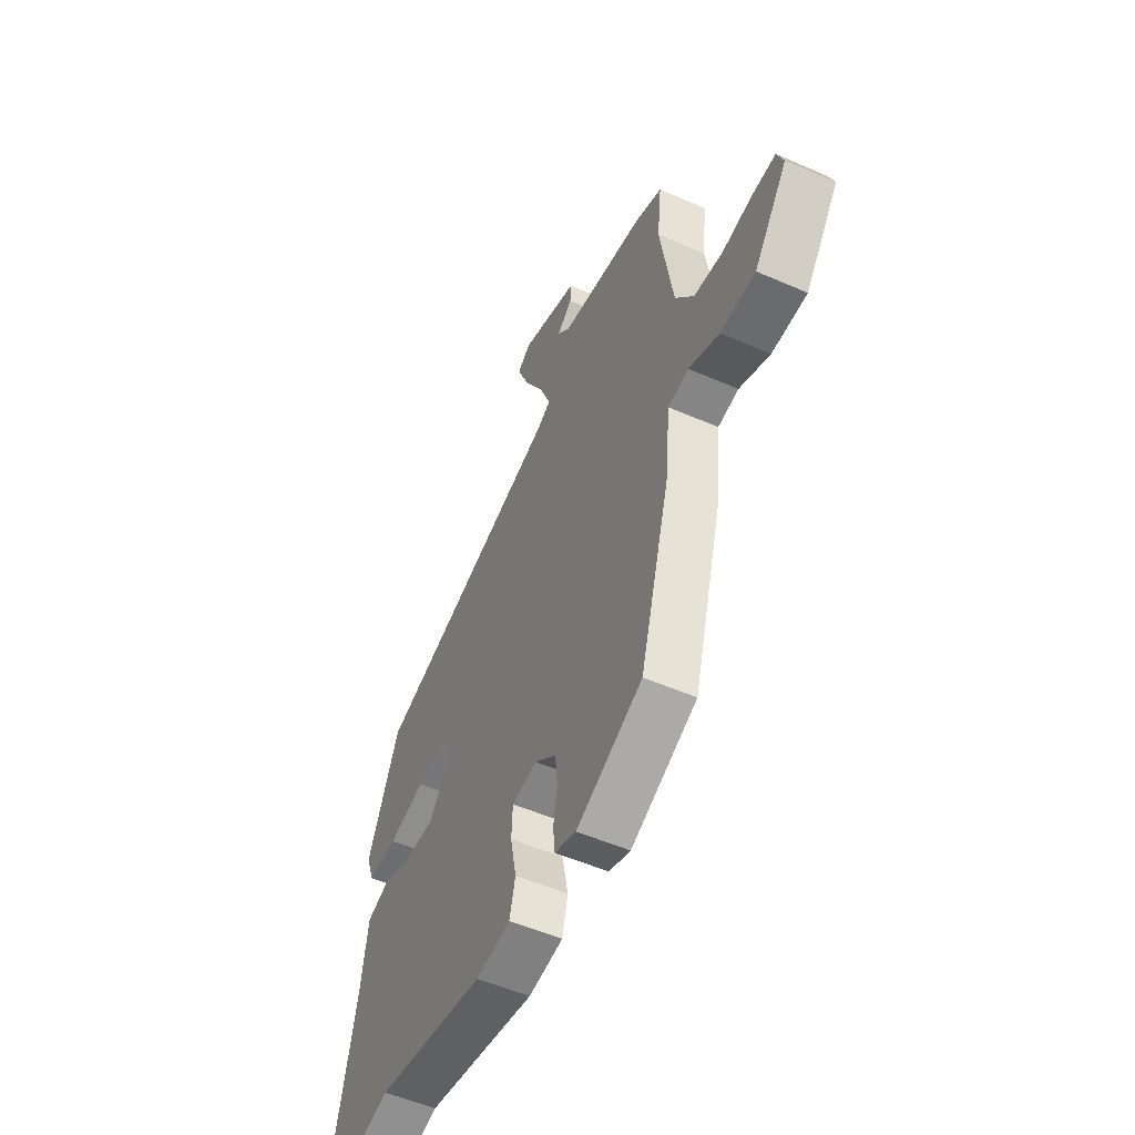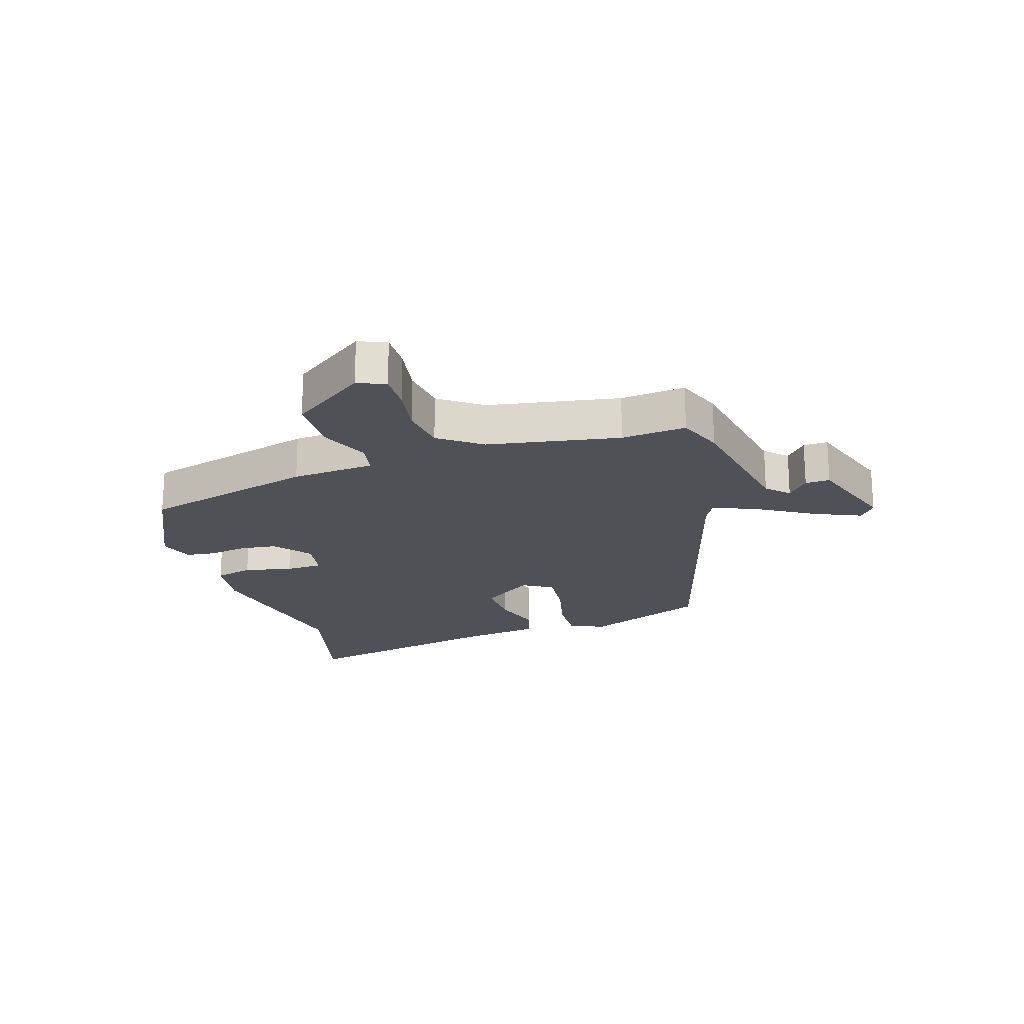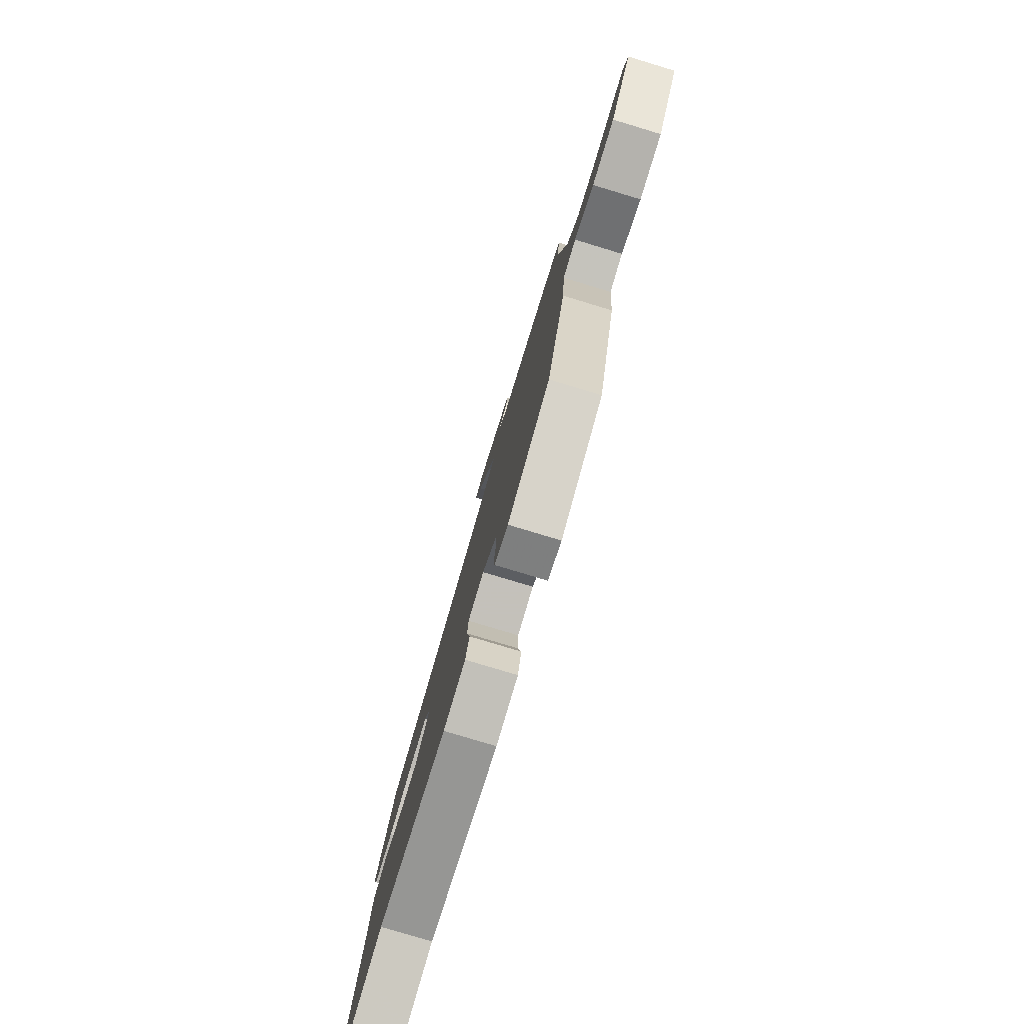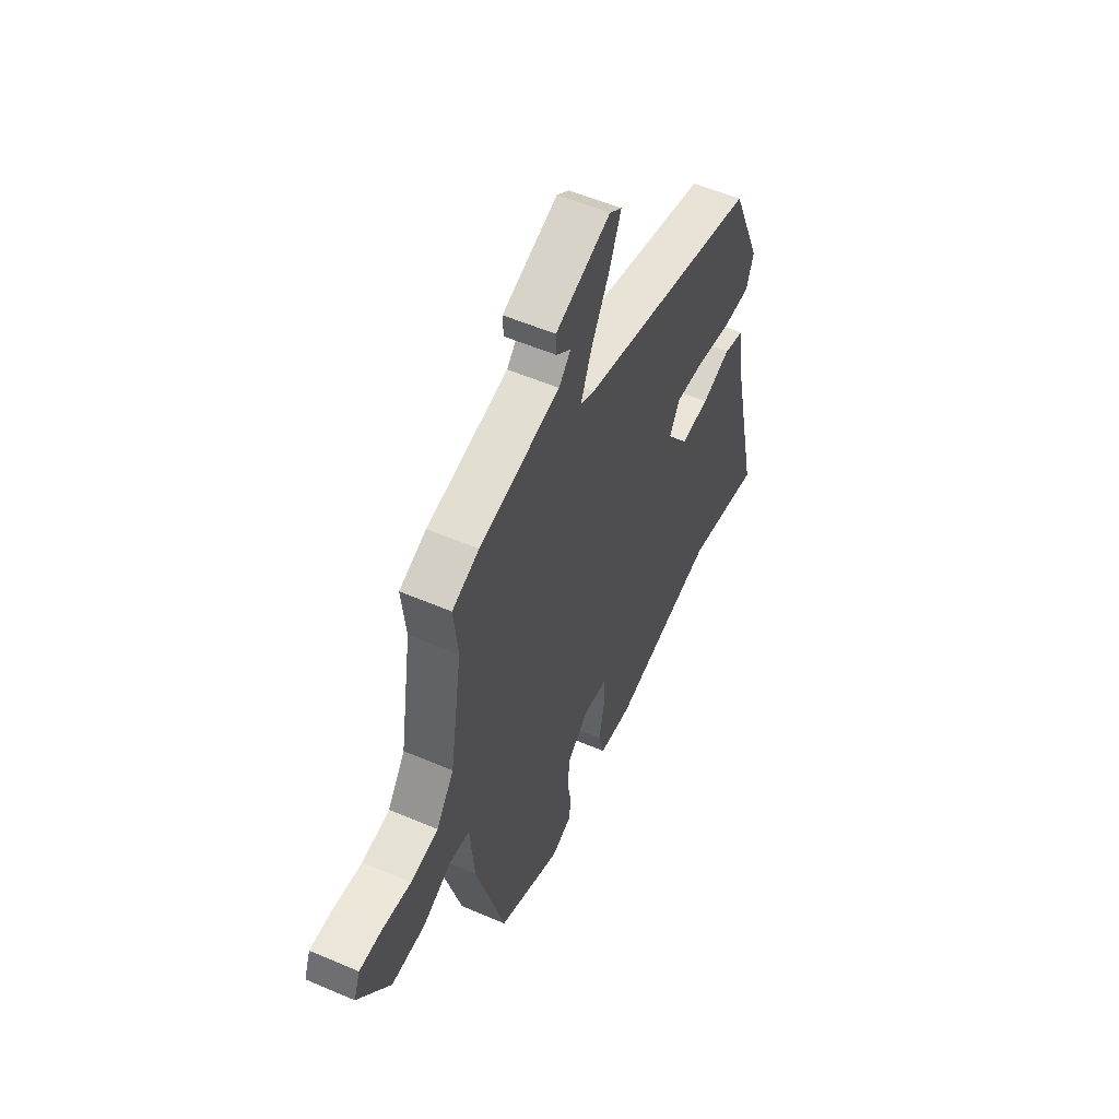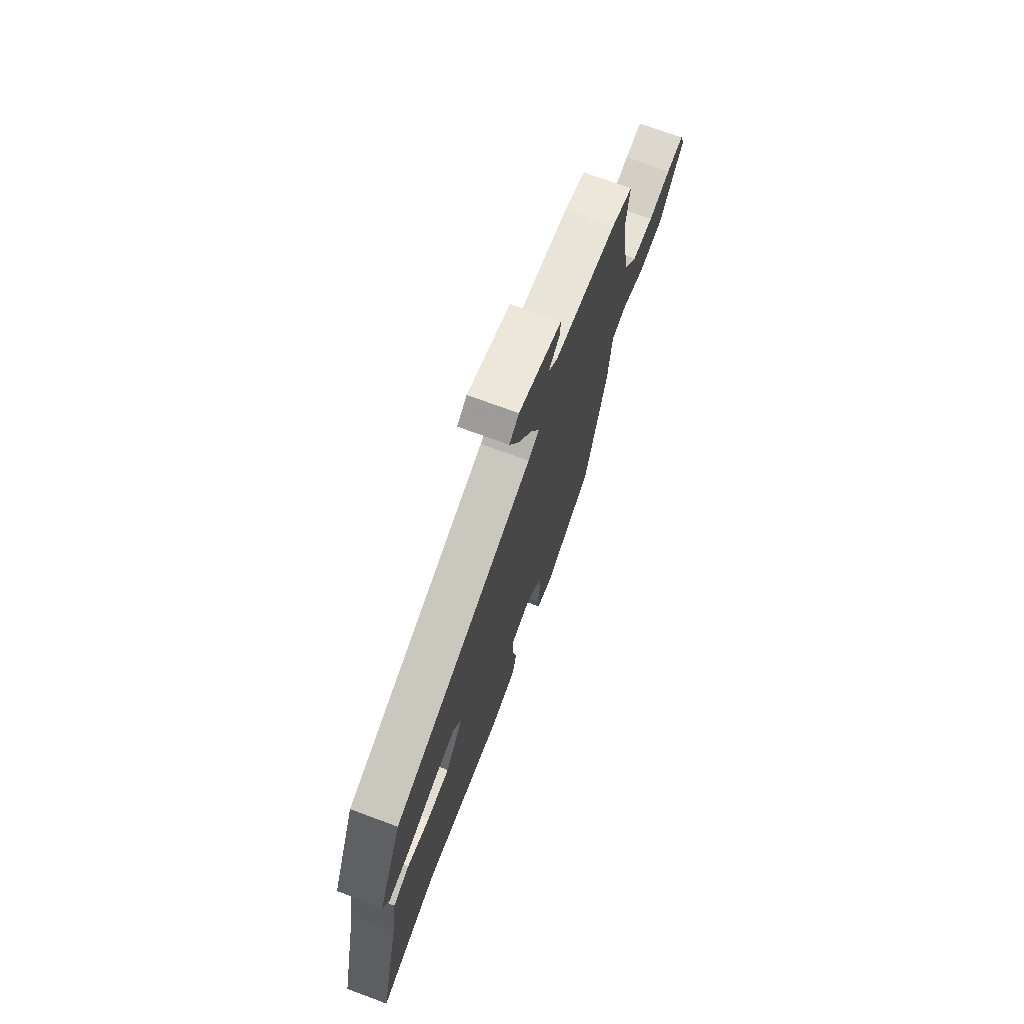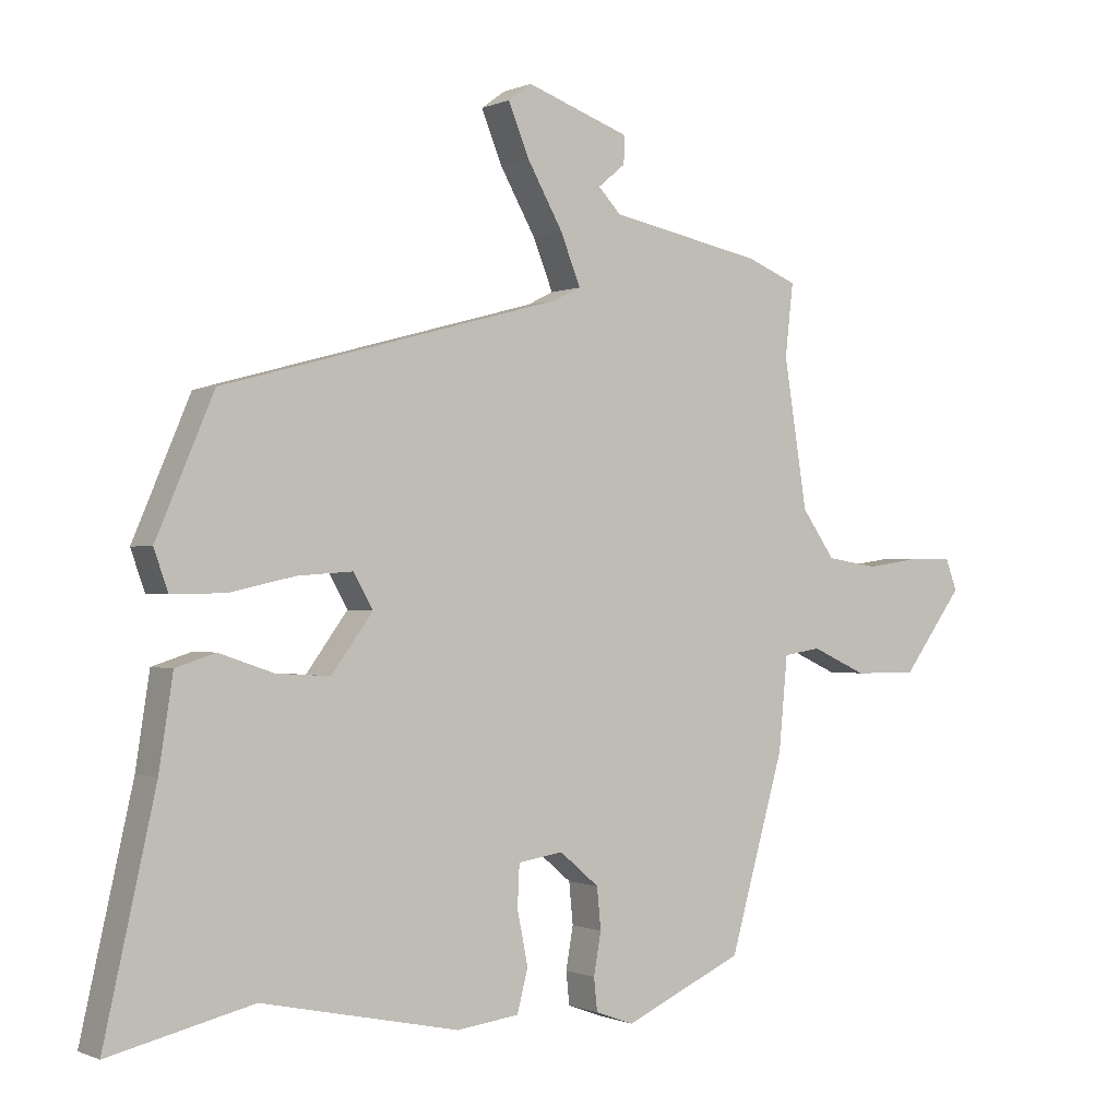
<metadata>
{"format":"obj","ext":"obj","renderer":"f3d","projection":"perspective","resolution":1024,"background":"white","views":[{"elev":-53.3,"azim":-115.0,"up":"+Z"},{"elev":-20.4,"azim":-73.6,"up":"+Y"},{"elev":-79.5,"azim":-106.8,"up":"+Z"},{"elev":54.5,"azim":-65.5,"up":"+Z"},{"elev":72.3,"azim":110.4,"up":"+Z"},{"elev":-0.5,"azim":146.8,"up":"+Z"}]}
</metadata>
<code>
v -0.488 0.07 0.395
v -0.5 0.07 0.503
v -0.424 0.07 0.534
v -0.195 0.07 0.58
v -0.161 0.07 0.616
v -0.202 0.07 0.65
v -0.204 0.07 0.691
v -0.048 0.07 0.747
v -0.013 0.07 0.721
v -0.045 0.07 0.643
v -0.098 0.07 0.549
v -0.128 0.07 0.474
v -0.088 0.07 0.454
v 0.424 0.07 0.315
v 0.51 0.07 0.113
v 0.489 0.07 0.053
v 0.409 0.07 0.054
v 0.309 0.07 0.076
v 0.226 0.07 0.082
v 0.197 0.07 0.031
v 0.259 0.07 -0.054
v 0.34 0.07 -0.049
v 0.422 0.07 -0.021
v 0.482 0.07 -0.04
v 0.503 0.07 -0.176
v 0.58 0.07 -0.519
v 0.364 0.07 -0.468
v 0.067 0.07 -0.53
v -0.027 0.07 -0.518
v -0.043 0.07 -0.455
v -0.027 0.07 -0.374
v -0.03 0.07 -0.312
v -0.098 0.07 -0.302
v -0.157 0.07 -0.352
v -0.163 0.07 -0.414
v -0.152 0.07 -0.477
v -0.157 0.07 -0.526
v -0.215 0.07 -0.547
v -0.394 0.07 -0.466
v -0.476 0.07 -0.177
v -0.489 0.07 -0.038
v -0.545 0.07 -0.029
v -0.628 0.07 -0.067
v -0.723 0.07 -0.067
v -0.814 0.07 0.056
v -0.796 0.07 0.103
v -0.733 0.07 0.103
v -0.651 0.07 0.091
v -0.573 0.07 0.103
v -0.523 0.07 0.174
v -0.488 0 0.395
v -0.5 0 0.503
v -0.424 0 0.534
v -0.195 0 0.58
v -0.161 0 0.616
v -0.202 0 0.65
v -0.204 0 0.691
v -0.048 0 0.747
v -0.013 0 0.721
v -0.045 0 0.643
v -0.098 0 0.549
v -0.128 0 0.474
v -0.088 0 0.454
v 0.424 0 0.315
v 0.51 0 0.113
v 0.489 0 0.053
v 0.409 0 0.054
v 0.309 0 0.076
v 0.226 0 0.082
v 0.197 0 0.031
v 0.259 0 -0.054
v 0.34 0 -0.049
v 0.422 0 -0.021
v 0.482 0 -0.04
v 0.503 0 -0.176
v 0.58 0 -0.519
v 0.364 0 -0.468
v 0.067 0 -0.53
v -0.027 0 -0.518
v -0.043 0 -0.455
v -0.027 0 -0.374
v -0.03 0 -0.312
v -0.098 0 -0.302
v -0.157 0 -0.352
v -0.163 0 -0.414
v -0.152 0 -0.477
v -0.157 0 -0.526
v -0.215 0 -0.547
v -0.394 0 -0.466
v -0.476 0 -0.177
v -0.489 0 -0.038
v -0.545 0 -0.029
v -0.628 0 -0.067
v -0.723 0 -0.067
v -0.814 0 0.056
v -0.796 0 0.103
v -0.733 0 0.103
v -0.651 0 0.091
v -0.573 0 0.103
v -0.523 0 0.174
f 45 46 47 48
f 45 48 49
f 42 43 44 45
f 41 42 45 49
f 38 39 40 41
f 36 37 38 41
f 35 36 41 49
f 34 35 49 50
f 28 29 30 31
f 27 28 31 32
f 25 26 27 32
f 22 23 24 25
f 21 22 25 32
f 20 21 32 33
f 15 16 17 18
f 13 14 15 18
f 12 13 18 19
f 8 9 10 11
f 8 11 12
f 5 6 7 8
f 5 8 12
f 4 5 12
f 1 2 3 4
f 1 4 12
f 20 33 34 50
f 19 20 50
f 1 12 19 50
f 98 97 96 95
f 99 98 95
f 95 94 93 92
f 99 95 92 91
f 91 90 89 88
f 91 88 87 86
f 99 91 86 85
f 100 99 85 84
f 81 80 79 78
f 82 81 78 77
f 82 77 76 75
f 75 74 73 72
f 82 75 72 71
f 83 82 71 70
f 68 67 66 65
f 68 65 64 63
f 69 68 63 62
f 61 60 59 58
f 62 61 58
f 58 57 56 55
f 62 58 55
f 62 55 54
f 54 53 52 51
f 62 54 51
f 100 84 83 70
f 100 70 69
f 100 69 62 51
f 1 51 52 2
f 2 52 53 3
f 3 53 54 4
f 4 54 55 5
f 5 55 56 6
f 6 56 57 7
f 7 57 58 8
f 8 58 59 9
f 9 59 60 10
f 10 60 61 11
f 11 61 62 12
f 12 62 63 13
f 13 63 64 14
f 14 64 65 15
f 15 65 66 16
f 16 66 67 17
f 17 67 68 18
f 18 68 69 19
f 19 69 70 20
f 20 70 71 21
f 21 71 72 22
f 22 72 73 23
f 23 73 74 24
f 24 74 75 25
f 25 75 76 26
f 26 76 77 27
f 27 77 78 28
f 28 78 79 29
f 29 79 80 30
f 30 80 81 31
f 31 81 82 32
f 32 82 83 33
f 33 83 84 34
f 34 84 85 35
f 35 85 86 36
f 36 86 87 37
f 37 87 88 38
f 38 88 89 39
f 39 89 90 40
f 40 90 91 41
f 41 91 92 42
f 42 92 93 43
f 43 93 94 44
f 44 94 95 45
f 45 95 96 46
f 46 96 97 47
f 47 97 98 48
f 48 98 99 49
f 49 99 100 50
f 50 100 51 1

</code>
